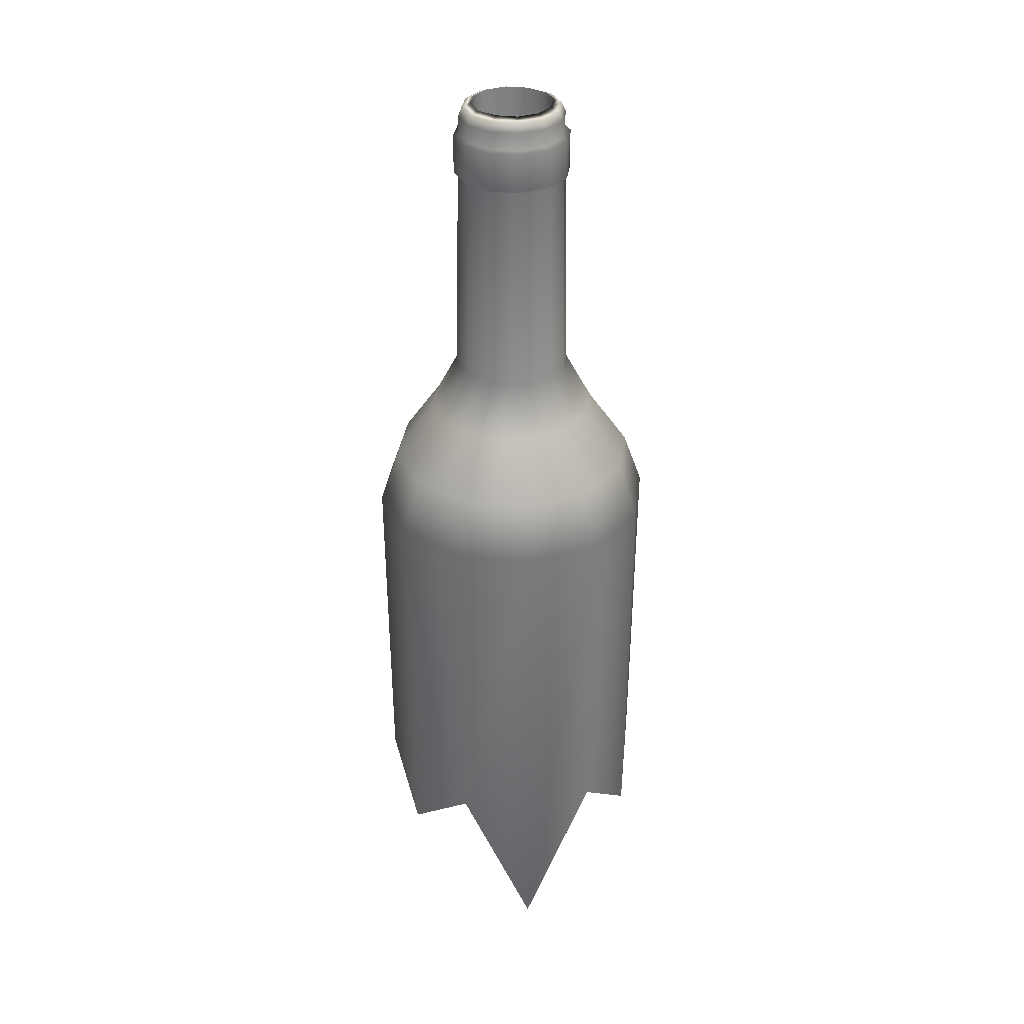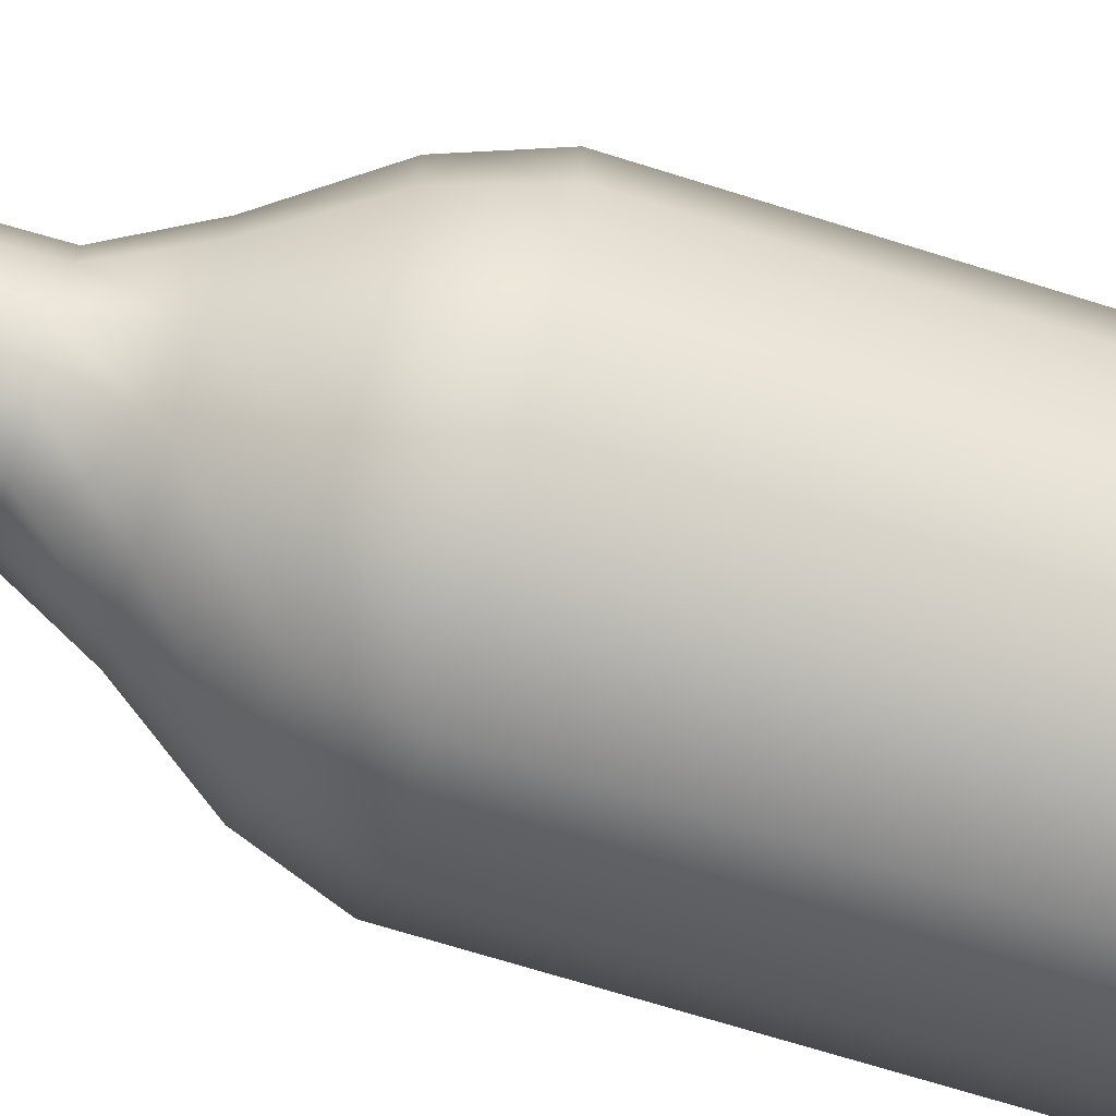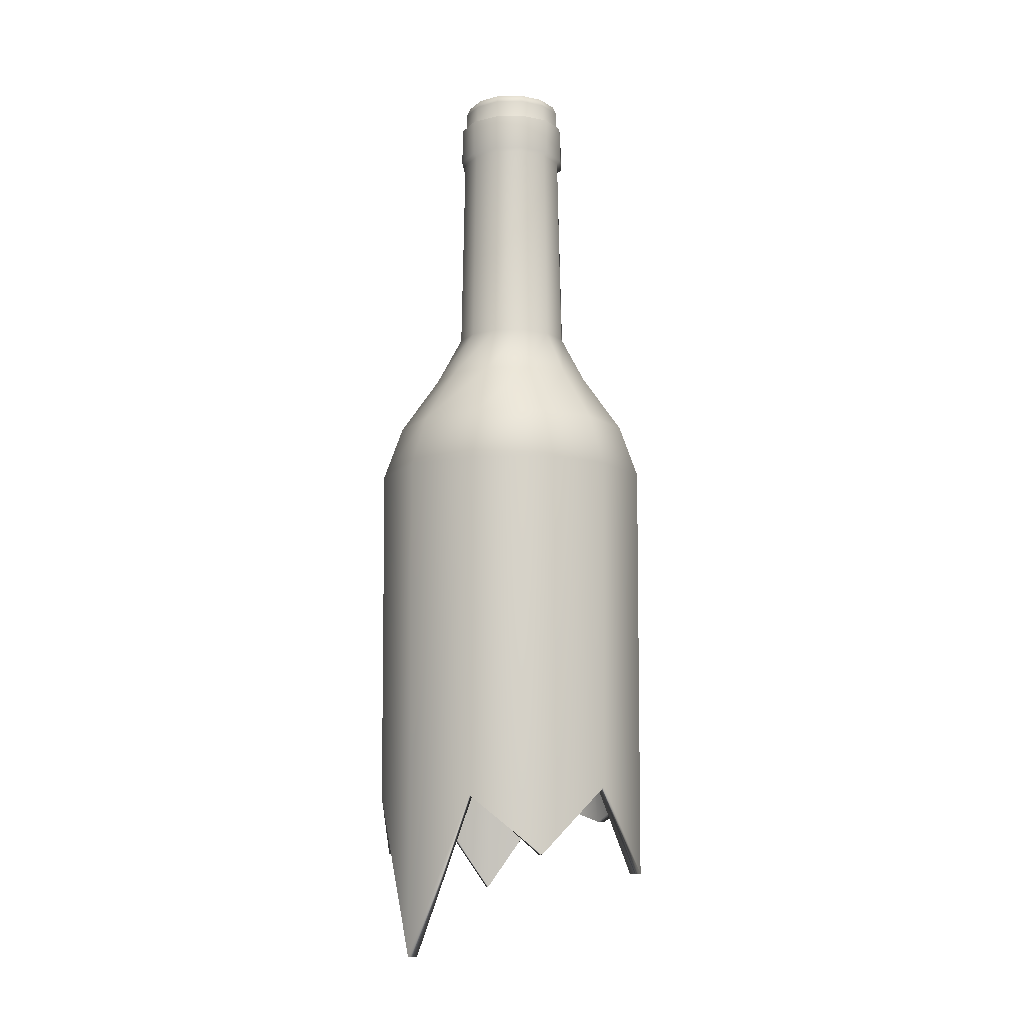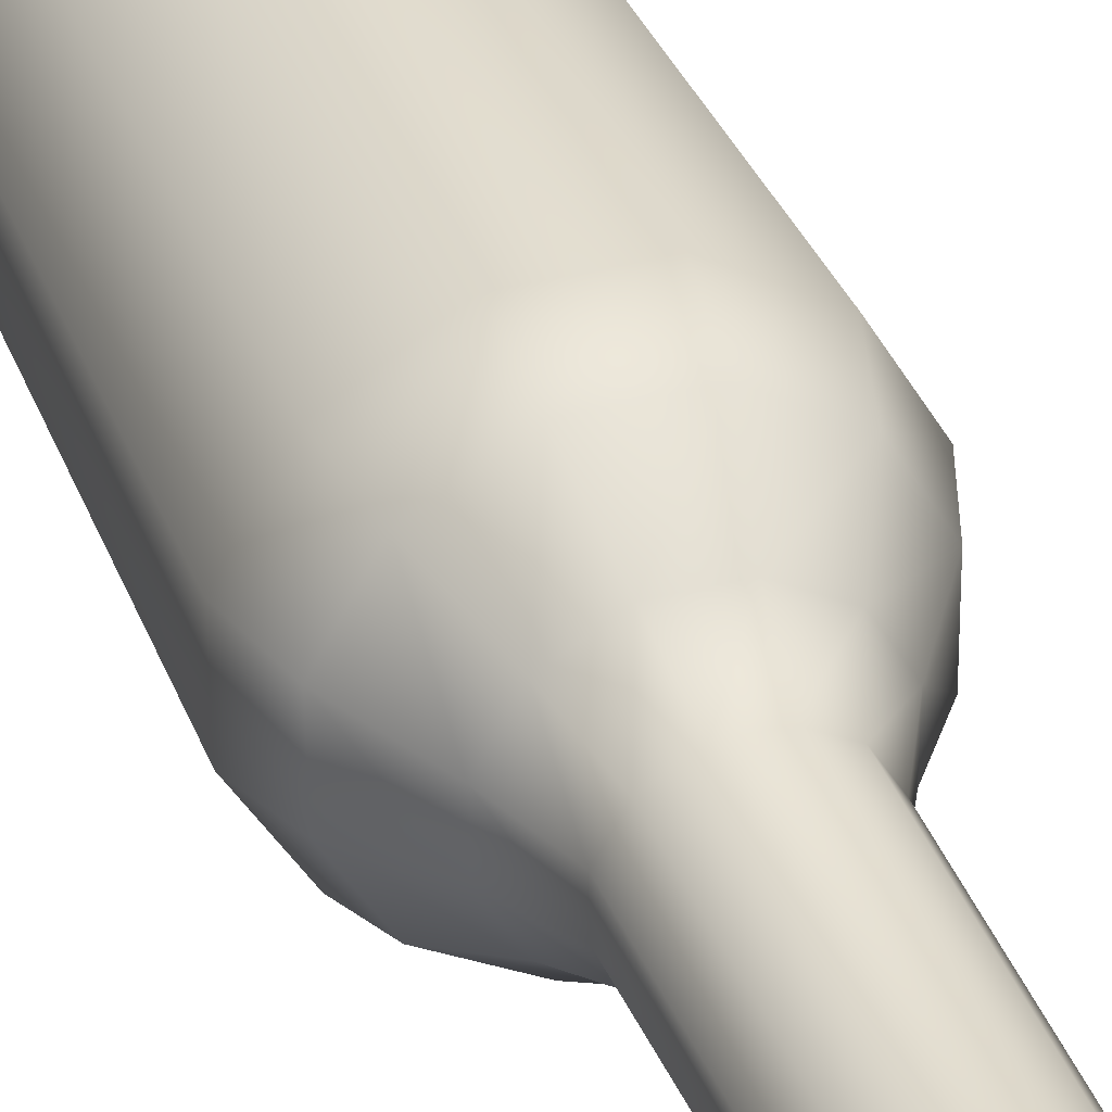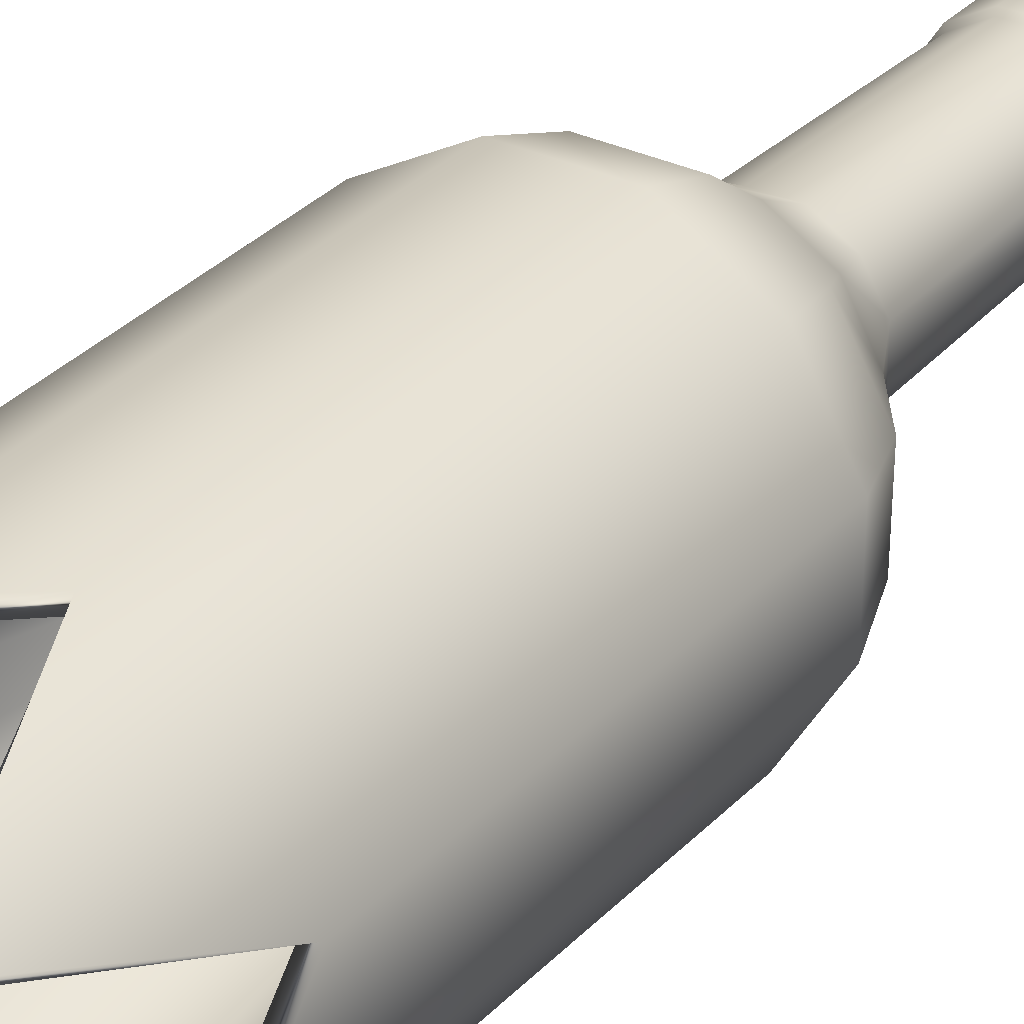
<metadata>
{"format":"obj","ext":"obj","renderer":"f3d","projection":"perspective","resolution":1024,"background":"white","views":[{"elev":33.5,"azim":37.9,"up":"+Y"},{"elev":-75.4,"azim":-106.9,"up":"+Z"},{"elev":-10.7,"azim":93.6,"up":"+Y"},{"elev":34.6,"azim":160.8,"up":"+Z"},{"elev":30.4,"azim":33.8,"up":"+Z"}]}
</metadata>
<code>
g WineBottle
v 0.1165 0.06546 -0.1197
v 0.1143 -0.3287 -0.1175
v 0.1587 -0.4088 -0.04499
v 0.1608 0.06546 -0.04499
v 0.1013 0.1283 -0.1035
v 0.1598 -0.3395 0.04056
v 0.1392 0.1283 -0.03957
v 0.06881 0.1954 -0.06989
v 0.1619 0.06546 0.04164
v 0.1175 -0.5268 0.1153
v 0.09371 0.1954 -0.02658
v 0.04715 0.2528 -0.04823
v 0.1403 0.1283 0.03623
v 0.1197 0.06546 0.1164
v 0.04499 -0.3395 0.1586
v 0.06556 0.2528 -0.01792
v 0.0439 0.4964 -0.04499
v 0.06015 0.4964 -0.01683
v 0.0948 0.1954 0.02431
v 0.06556 0.2528 0.01674
v 0.06123 0.4964 0.01565
v 0.1035 0.1283 0.1012
v 0.04499 0.06546 0.1608
v -0.04056 -0.4077 0.1597
v 0.06989 0.1954 0.06871
v 0.04823 0.2528 0.04705
v 0.04499 0.4964 0.04381
v 0.03957 0.1283 0.1391
v -0.04164 0.06546 0.1618
v -0.1153 -0.3395 0.1174
v 0.02658 0.1954 0.0947
v 0.01792 0.2528 0.06546
v 0.01683 0.4964 0.06113
v -0.03623 0.1283 0.1402
v -0.1164 0.06546 0.1196
v -0.1586 -0.451 0.04489
v -0.02431 0.1954 0.0947
v -0.01674 0.2528 0.06546
v -0.01565 0.4964 0.06113
v -0.1012 0.1283 0.1034
v -0.1608 0.06546 0.04489
v -0.1597 -0.3395 -0.04065
v -0.06871 0.1954 0.06979
v -0.04705 0.2528 0.04922
v -0.04381 0.4964 0.04489
v -0.1391 0.1283 0.03947
v -0.1618 0.06546 -0.04174
v -0.1174 -0.3666 -0.1143
v -0.0947 0.1954 0.02648
v -0.06546 0.2528 0.0189
v -0.06113 0.4964 0.01674
v -0.1402 0.1283 -0.03524
v -0.1196 0.06546 -0.1165
v -0.04489 -0.3395 -0.1587
v -0.0947 0.1954 -0.02441
v -0.06546 0.2528 -0.01683
v -0.06113 0.4964 -0.01575
v -0.1034 0.1283 -0.1013
v -0.04489 0.06546 -0.1608
v 0.04065 -0.4316 -0.1598
v -0.06979 0.1954 -0.06881
v -0.04922 0.2528 -0.04715
v -0.04489 0.4964 -0.0439
v -0.03947 0.1283 -0.1392
v 0.04174 0.06546 -0.1619
v -0.02648 0.1954 -0.09371
v -0.0189 0.2528 -0.06556
v -0.01674 0.4964 -0.06015
v 0.1165 0.06546 -0.1197
v 0.1143 -0.3287 -0.1175
v 0.03524 0.1283 -0.1403
v 0.1013 0.1283 -0.1035
v 0.02441 0.1954 -0.0948
v 0.06881 0.1954 -0.06989
v 0.01683 0.2528 -0.06556
v 0.01575 0.4964 -0.06123
v 0.04715 0.2528 -0.04823
v 0.0439 0.4964 -0.04499
v -0.01674 0.5668 -0.05906
v 0.01358 0.5766 -0.05581
v -0.01565 0.5766 -0.05473
v 0.01467 0.5668 -0.06015
v 0.03957 0.5766 -0.04065
v 0.01575 0.5462 -0.06015
v -0.01674 0.5462 -0.06015
v 0.04282 0.5668 -0.0439
v 0.05473 0.5766 -0.01575
v 0.04282 0.5462 -0.0439
v 0.01683 0.5441 -0.06448
v -0.01782 0.5441 -0.06448
v 0.05906 0.5668 -0.01683
v 0.05581 0.5766 0.01457
v 0.06015 0.5462 -0.01683
v 0.04715 0.5441 -0.04823
v 0.01683 0.4997 -0.06556
v -0.0189 0.4997 -0.06556
v 0.06015 0.5668 0.01565
v 0.04065 0.5766 0.03947
v 0.01575 0.4964 -0.06123
v -0.01674 0.4964 -0.06015
v 0.0439 0.4964 -0.04499
v 0.04715 0.4997 -0.04823
v 0.06015 0.4964 -0.01683
v 0.06556 0.4997 -0.01792
v 0.06123 0.4964 0.01565
v 0.06448 0.5441 -0.01792
v 0.06556 0.4997 0.01674
v 0.04499 0.4964 0.04381
v 0.06448 0.5441 0.01674
v 0.04823 0.4997 0.04705
v 0.01683 0.4964 0.06113
v 0.06015 0.5462 0.01565
v 0.01792 0.4997 0.06546
v -0.01565 0.4964 0.06113
v 0.04823 0.5441 0.04705
v 0.0439 0.5462 0.04272
v -0.01674 0.4997 0.06546
v -0.04381 0.4964 0.04489
v 0.01792 0.5441 0.06438
v 0.0439 0.5668 0.04272
v 0.01575 0.5766 0.05463
v -0.04705 0.4997 0.04814
v -0.06113 0.4964 0.01674
v -0.01674 0.5441 0.06438
v 0.01683 0.5462 0.06005
v -0.06546 0.4997 0.0189
v -0.06113 0.4964 -0.01575
v 0.01683 0.5668 0.05897
v -0.04705 0.5441 0.04814
v -0.01565 0.5462 0.06005
v -0.06546 0.4997 -0.01683
v -0.04489 0.4964 -0.0439
v -0.06438 0.5441 0.01782
v -0.04272 0.5462 0.04381
v -0.01565 0.5668 0.06005
v -0.04814 0.4997 -0.04715
v -0.01674 0.4964 -0.06015
v -0.0189 0.4997 -0.06556
v -0.06438 0.5441 -0.01683
v -0.04814 0.5441 -0.04715
v -0.01782 0.5441 -0.06448
v -0.06005 0.5462 0.01674
v -0.04381 0.5462 -0.04282
v -0.01674 0.5462 -0.06015
v -0.06005 0.5462 -0.01575
v -0.04272 0.5668 0.04381
v -0.04381 0.5668 -0.04282
v -0.01674 0.5668 -0.05906
v -0.01565 0.5766 -0.05473
v -0.04056 0.5766 -0.03957
v -0.06005 0.5668 -0.01467
v -0.05572 0.5766 -0.01358
v -0.05897 0.5668 0.01674
v -0.05463 0.5766 0.01565
v -0.03947 0.5766 0.04056
v -0.01457 0.5766 0.05572
v -0.01132 0.5809 0.04597
v 0.0125 0.5809 0.04489
v -0.03298 0.5809 0.03406
v 0.04065 0.5766 0.03947
v -0.03947 0.5766 0.04056
v 0.03416 0.5809 0.03298
v -0.04489 0.5809 0.0124
v 0.05581 0.5766 0.01457
v -0.05463 0.5766 0.01565
v 0.04607 0.5809 0.01132
v -0.04597 0.5809 -0.01142
v 0.05473 0.5766 -0.01575
v -0.05572 0.5766 -0.01358
v 0.04499 0.5809 -0.0125
v -0.03406 0.5809 -0.03308
v 0.03957 0.5766 -0.04065
v -0.04056 0.5766 -0.03957
v 0.03308 0.5809 -0.03416
v -0.0124 0.5809 -0.04499
v 0.01358 0.5766 -0.05581
v -0.01565 0.5766 -0.05473
v 0.01142 0.5809 -0.04607
v 0.1175 -0.5268 0.1153
v 0.04065 -0.3395 0.1456
v 0.04499 -0.3395 0.1586
v 0.1089 -0.5268 0.1055
v 0.0005901 0.1369 0.08712
v 0.1598 -0.3395 0.04056
v 0.07639 0.1088 0.04272
v 0.1468 -0.3395 0.03731
v 0.1587 -0.4088 -0.04499
v 0.1457 -0.4088 -0.04065
v 0.1143 -0.3287 -0.1175
v 0.07531 0.1402 -0.04499
v 0.1056 -0.3276 -0.1089
v 0.04065 -0.4316 -0.1598
v 0.03741 -0.4316 -0.1468
v -0.04489 -0.3395 -0.1587
v -0.001576 0.1293 -0.08722
v -0.04056 -0.3395 -0.1457
v -0.1174 -0.3666 -0.1143
v -0.1088 -0.3666 -0.1056
v -0.1597 -0.3395 -0.04065
v -0.07629 0.1488 -0.04282
v -0.1467 -0.3395 -0.03741
v -0.1586 -0.451 0.04489
v -0.1456 -0.451 0.04056
v -0.1153 -0.3395 0.1174
v -0.07521 0.1391 0.04489
v -0.1055 -0.3395 0.1088
v -0.04056 -0.4077 0.1597
v -0.03731 -0.4077 0.1467
v 0.0005901 0.1369 0.08712
v 0.04499 -0.3395 0.1586
v 0.04065 -0.3395 0.1456
v 0.04499 0.5809 -0.0125
v 0.03308 0.3253 -0.03416
v 0.03308 0.5809 -0.03416
v 0.04499 0.3253 -0.0125
v 0.04607 0.5809 0.01132
v 0.04607 0.3253 0.01132
v 0.03416 0.5809 0.03298
v 0.03416 0.3253 0.03298
v 0.0125 0.5809 0.04489
v 0.0125 0.3253 0.04489
v -0.01132 0.5809 0.04597
v -0.01132 0.3253 0.04597
v -0.03298 0.5809 0.03406
v -0.03298 0.3253 0.03406
v -0.04489 0.5809 0.0124
v -0.04489 0.3253 0.0124
v -0.04597 0.5809 -0.01142
v -0.04597 0.3253 -0.01142
v -0.03406 0.5809 -0.03308
v -0.03406 0.3253 -0.03308
v -0.0124 0.5809 -0.04499
v -0.0124 0.3253 -0.04499
v 0.01142 0.5809 -0.04607
v 0.01142 0.3253 -0.04607
v 0.03308 0.5809 -0.03416
v 0.03308 0.3253 -0.03416
v -0.03406 0.3253 -0.03308
v -0.0124 0.3253 -0.04499
v -0.0004927 0.3253 0.0004927
v -0.04597 0.3253 -0.01142
v 0.01142 0.3253 -0.04607
v -0.04489 0.3253 0.0124
v 0.03308 0.3253 -0.03416
v -0.03298 0.3253 0.03406
v 0.04499 0.3253 -0.0125
v -0.01132 0.3253 0.04597
v 0.04607 0.3253 0.01132
v 0.0125 0.3253 0.04489
v 0.03416 0.3253 0.03298
g WineBottle_0
f 3 2 1
f 4 3 1
f 4 1 5
f 6 3 4
f 7 4 5
f 7 5 8
f 9 6 4
f 9 4 7
f 10 6 9
f 11 7 8
f 11 8 12
f 13 9 7
f 13 7 11
f 14 10 9
f 14 9 13
f 15 10 14
f 16 11 12
f 12 17 16
f 17 18 16
f 19 13 11
f 19 11 16
f 16 18 20
f 20 19 16
f 18 21 20
f 22 14 13
f 22 13 19
f 23 15 14
f 23 14 22
f 24 15 23
f 25 19 20
f 25 22 19
f 20 21 26
f 26 25 20
f 21 27 26
f 28 23 22
f 28 22 25
f 29 24 23
f 29 23 28
f 30 24 29
f 31 25 26
f 31 28 25
f 26 27 32
f 32 31 26
f 27 33 32
f 34 29 28
f 34 28 31
f 35 30 29
f 35 29 34
f 36 30 35
f 37 31 32
f 37 34 31
f 32 33 38
f 38 37 32
f 33 39 38
f 40 35 34
f 40 34 37
f 41 36 35
f 41 35 40
f 42 36 41
f 43 37 38
f 43 40 37
f 38 39 44
f 44 43 38
f 39 45 44
f 46 41 40
f 46 40 43
f 47 42 41
f 47 41 46
f 48 42 47
f 49 43 44
f 49 46 43
f 44 45 50
f 50 49 44
f 45 51 50
f 52 47 46
f 52 46 49
f 53 48 47
f 53 47 52
f 54 48 53
f 55 49 50
f 55 52 49
f 50 51 56
f 56 55 50
f 51 57 56
f 58 53 52
f 58 52 55
f 59 54 53
f 59 53 58
f 60 54 59
f 61 55 56
f 61 58 55
f 56 57 62
f 62 61 56
f 57 63 62
f 64 59 58
f 64 58 61
f 65 60 59
f 65 59 64
f 66 61 62
f 66 64 61
f 62 63 67
f 67 66 62
f 63 68 67
f 65 69 60
f 69 70 60
f 71 65 64
f 69 65 71
f 71 64 66
f 72 69 71
f 73 71 66
f 72 71 73
f 73 66 67
f 74 72 73
f 67 68 75
f 75 73 67
f 74 73 75
f 68 76 75
f 77 74 75
f 75 76 77
f 76 78 77
f 81 80 79
f 80 82 79
f 80 83 82
f 79 82 84
f 85 79 84
f 83 86 82
f 83 87 86
f 84 82 88
f 82 86 88
f 84 89 85
f 89 90 85
f 87 91 86
f 87 92 91
f 88 86 93
f 86 91 93
f 88 94 84
f 94 89 84
f 90 89 95
f 96 90 95
f 92 97 91
f 97 92 98
f 96 95 99
f 100 96 99
f 99 95 101
f 95 89 102
f 95 102 101
f 89 94 102
f 101 102 103
f 102 104 103
f 102 94 104
f 103 104 105
f 94 106 104
f 106 94 88
f 93 106 88
f 104 107 105
f 104 106 107
f 105 107 108
f 109 106 93
f 106 109 107
f 107 110 108
f 107 109 110
f 108 110 111
f 112 109 93
f 93 91 112
f 91 97 112
f 110 113 111
f 111 113 114
f 109 115 110
f 115 109 112
f 110 115 113
f 112 97 116
f 116 115 112
f 113 117 114
f 114 117 118
f 115 119 113
f 119 115 116
f 113 119 117
f 97 120 116
f 120 97 98
f 98 121 120
f 117 122 118
f 118 122 123
f 119 124 117
f 117 124 122
f 125 119 116
f 116 120 125
f 124 119 125
f 122 126 123
f 123 126 127
f 120 128 125
f 121 128 120
f 124 129 122
f 122 129 126
f 130 124 125
f 125 128 130
f 129 124 130
f 126 131 127
f 127 131 132
f 129 133 126
f 126 133 131
f 134 129 130
f 133 129 134
f 128 135 130
f 130 135 134
f 131 136 132
f 132 136 137
f 136 138 137
f 133 139 131
f 131 139 136
f 136 140 138
f 139 140 136
f 140 141 138
f 142 133 134
f 139 133 142
f 141 140 143
f 144 141 143
f 140 139 145
f 145 139 142
f 143 140 145
f 134 146 142
f 135 146 134
f 143 147 144
f 147 148 144
f 149 148 147
f 150 149 147
f 151 147 143
f 150 147 151
f 145 151 143
f 152 150 151
f 142 153 145
f 153 151 145
f 152 151 153
f 146 153 142
f 154 152 153
f 154 153 146
f 155 154 146
f 155 146 135
f 156 155 135
f 156 135 128
f 121 156 128
f 157 156 121
f 158 157 121
f 157 159 156
f 158 121 160
f 159 161 156
f 162 158 160
f 159 163 161
f 160 164 162
f 163 165 161
f 164 166 162
f 163 167 165
f 166 164 168
f 167 169 165
f 170 166 168
f 167 171 169
f 170 168 172
f 171 173 169
f 174 170 172
f 171 175 173
f 174 172 176
f 175 177 173
f 178 174 176
f 178 176 177
f 175 178 177
f 181 180 179
f 180 182 179
f 180 183 182
f 179 182 184
f 183 185 182
f 182 186 184
f 182 185 186
f 184 186 187
f 186 185 188
f 186 188 187
f 187 188 189
f 185 190 188
f 188 191 189
f 188 190 191
f 189 191 192
f 191 190 193
f 191 193 192
f 192 193 194
f 190 195 193
f 193 196 194
f 193 195 196
f 194 196 197
f 196 195 198
f 196 198 197
f 197 198 199
f 195 200 198
f 198 201 199
f 198 200 201
f 199 201 202
f 201 200 203
f 201 203 202
f 202 203 204
f 200 205 203
f 203 206 204
f 203 205 206
f 204 206 207
f 206 205 208
f 206 208 207
f 205 209 208
f 207 208 210
f 208 209 211
f 208 211 210
f 214 213 212
f 213 215 212
f 212 215 216
f 215 217 216
f 216 217 218
f 217 219 218
f 218 219 220
f 219 221 220
f 220 221 222
f 221 223 222
f 222 223 224
f 223 225 224
f 224 225 226
f 225 227 226
f 226 227 228
f 227 229 228
f 228 229 230
f 229 231 230
f 230 231 232
f 231 233 232
f 232 233 234
f 233 235 234
f 234 235 236
f 235 237 236
f 240 239 238
f 240 238 241
f 242 239 240
f 240 241 243
f 244 242 240
f 240 243 245
f 246 244 240
f 240 245 247
f 248 246 240
f 240 247 249
f 250 248 240
f 250 240 249

</code>
